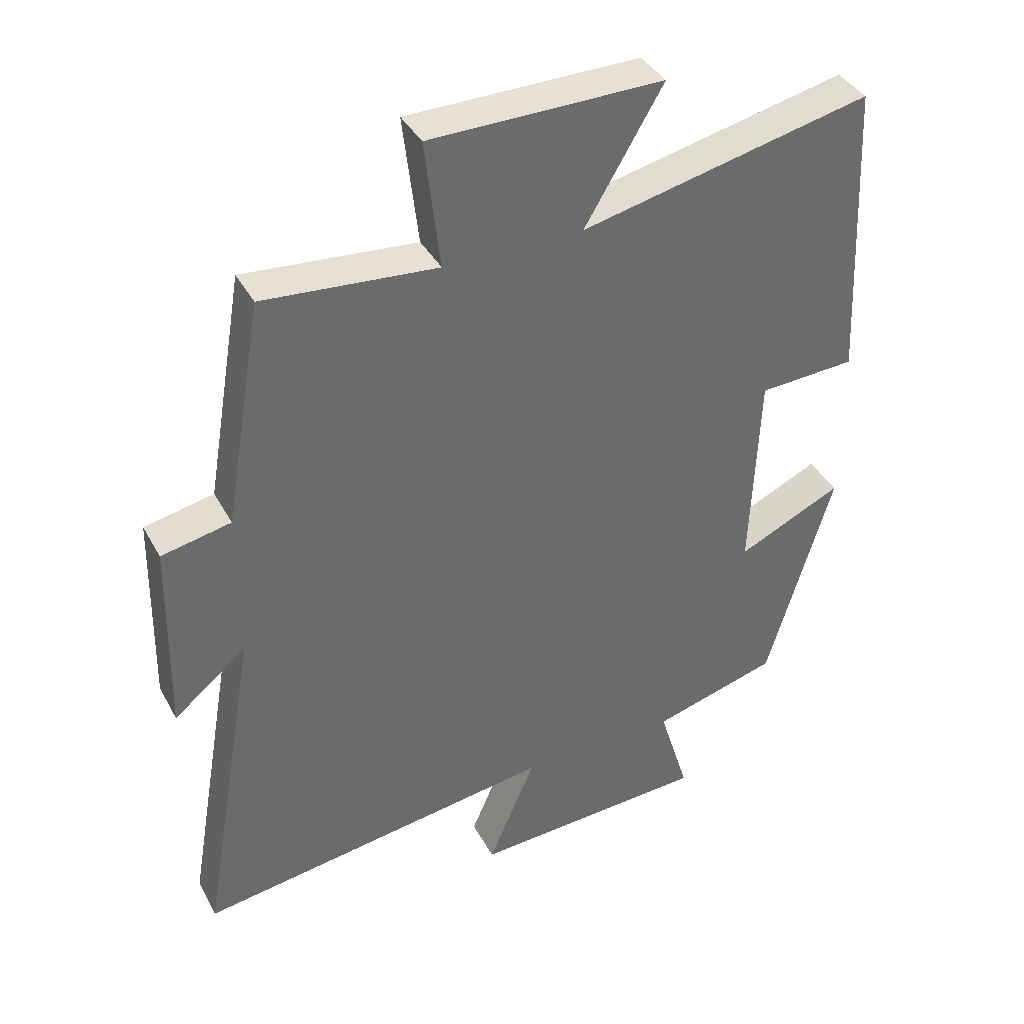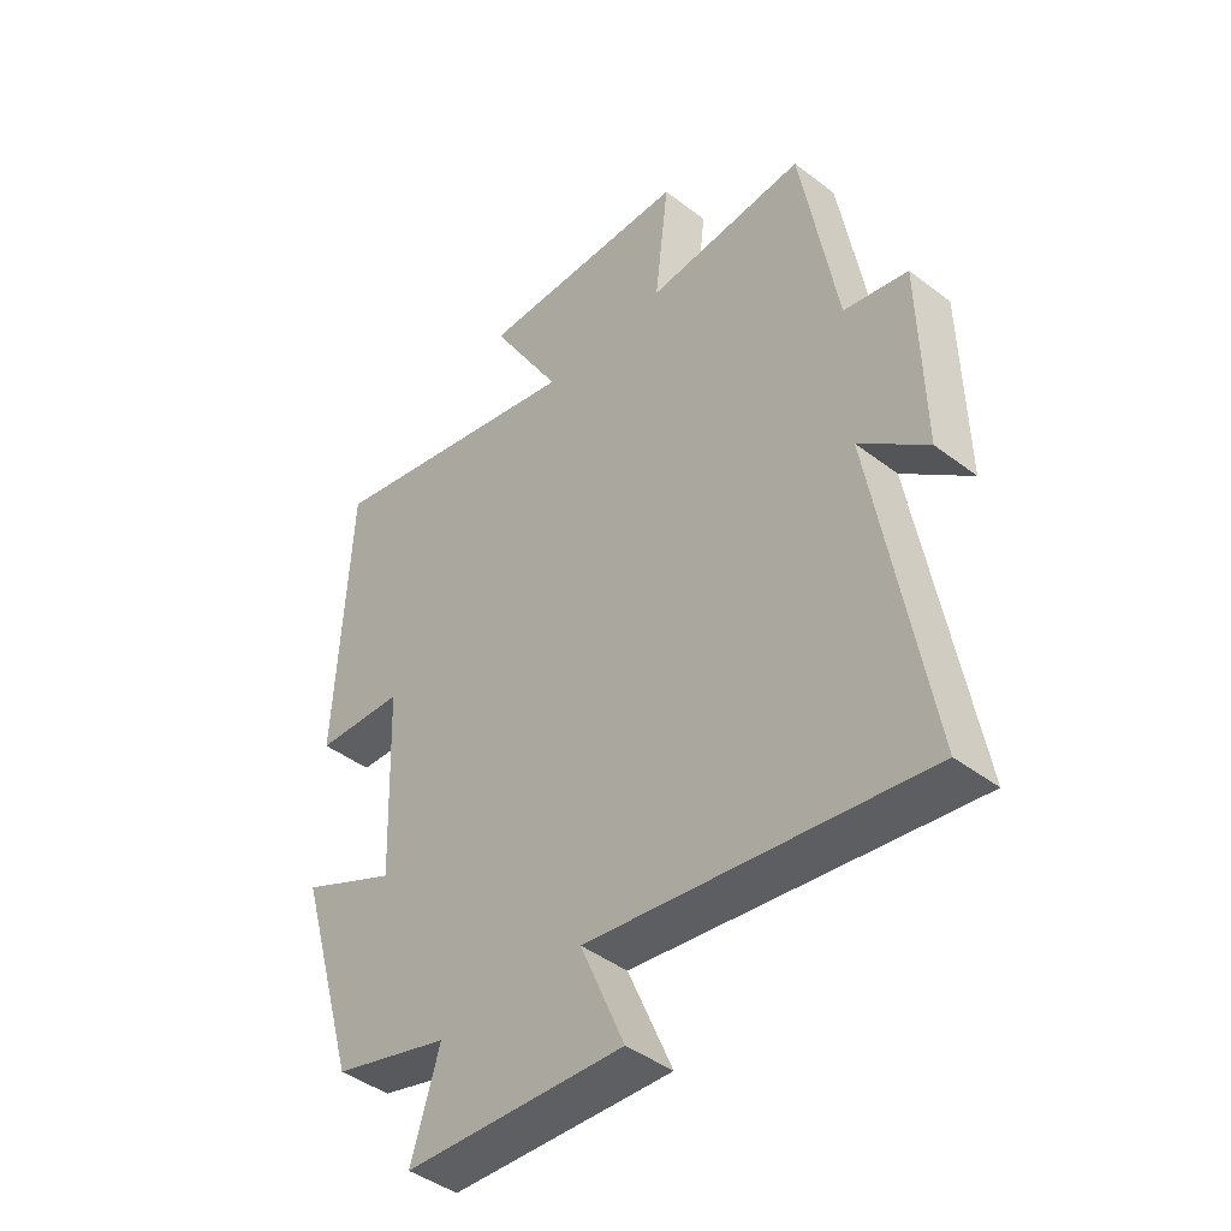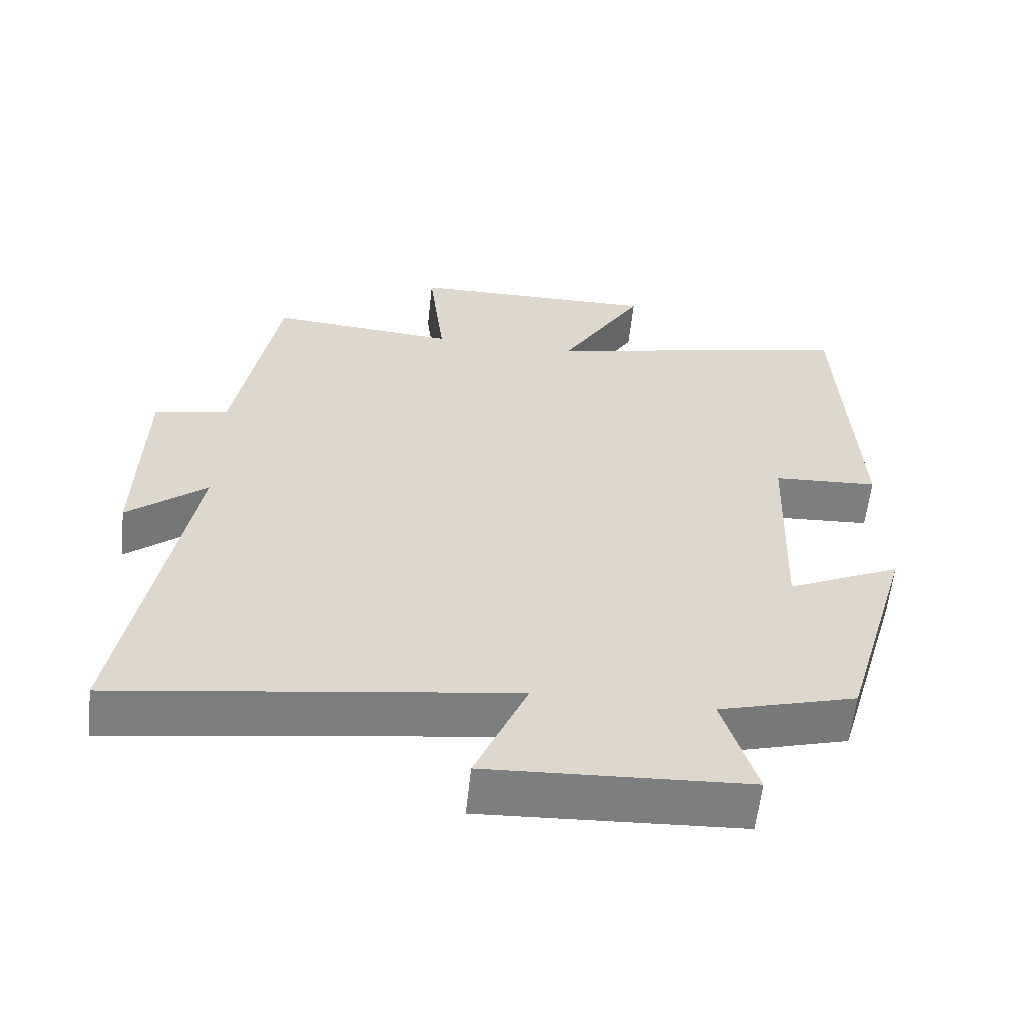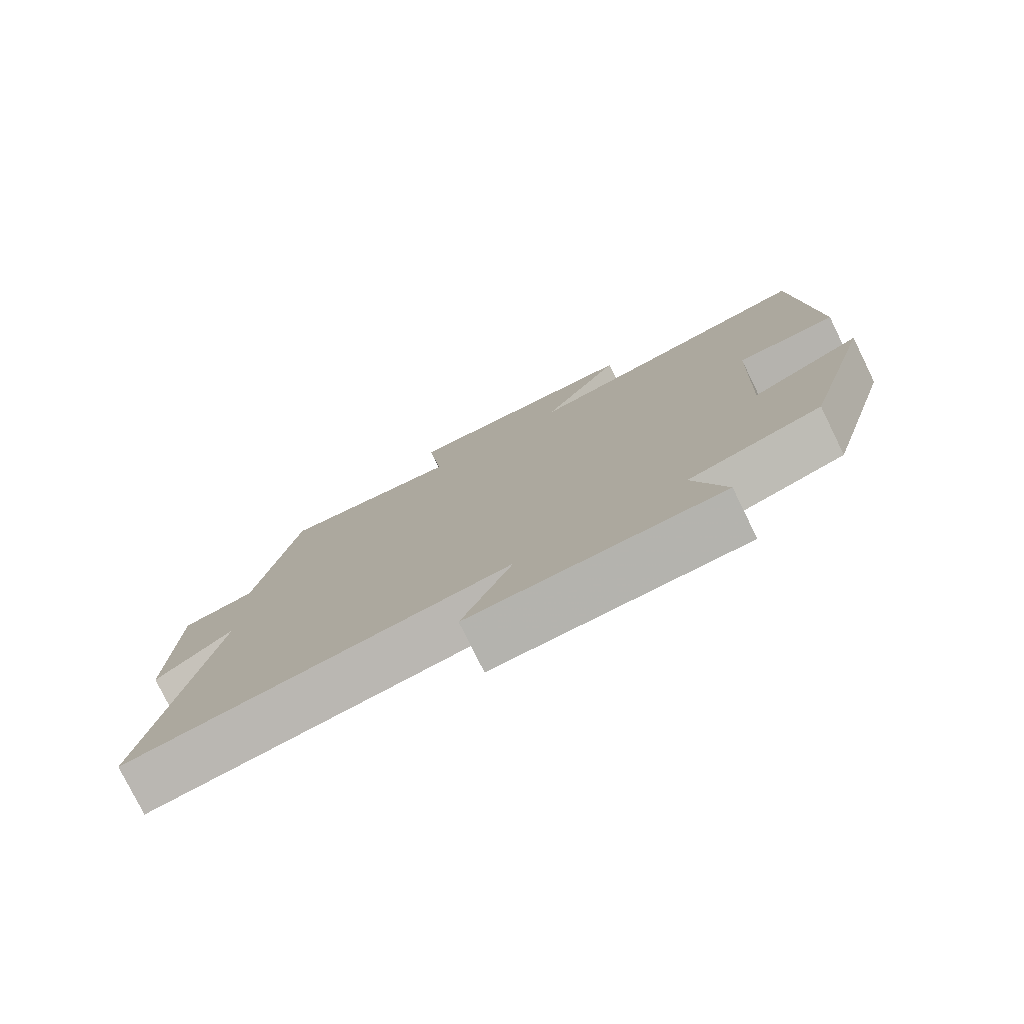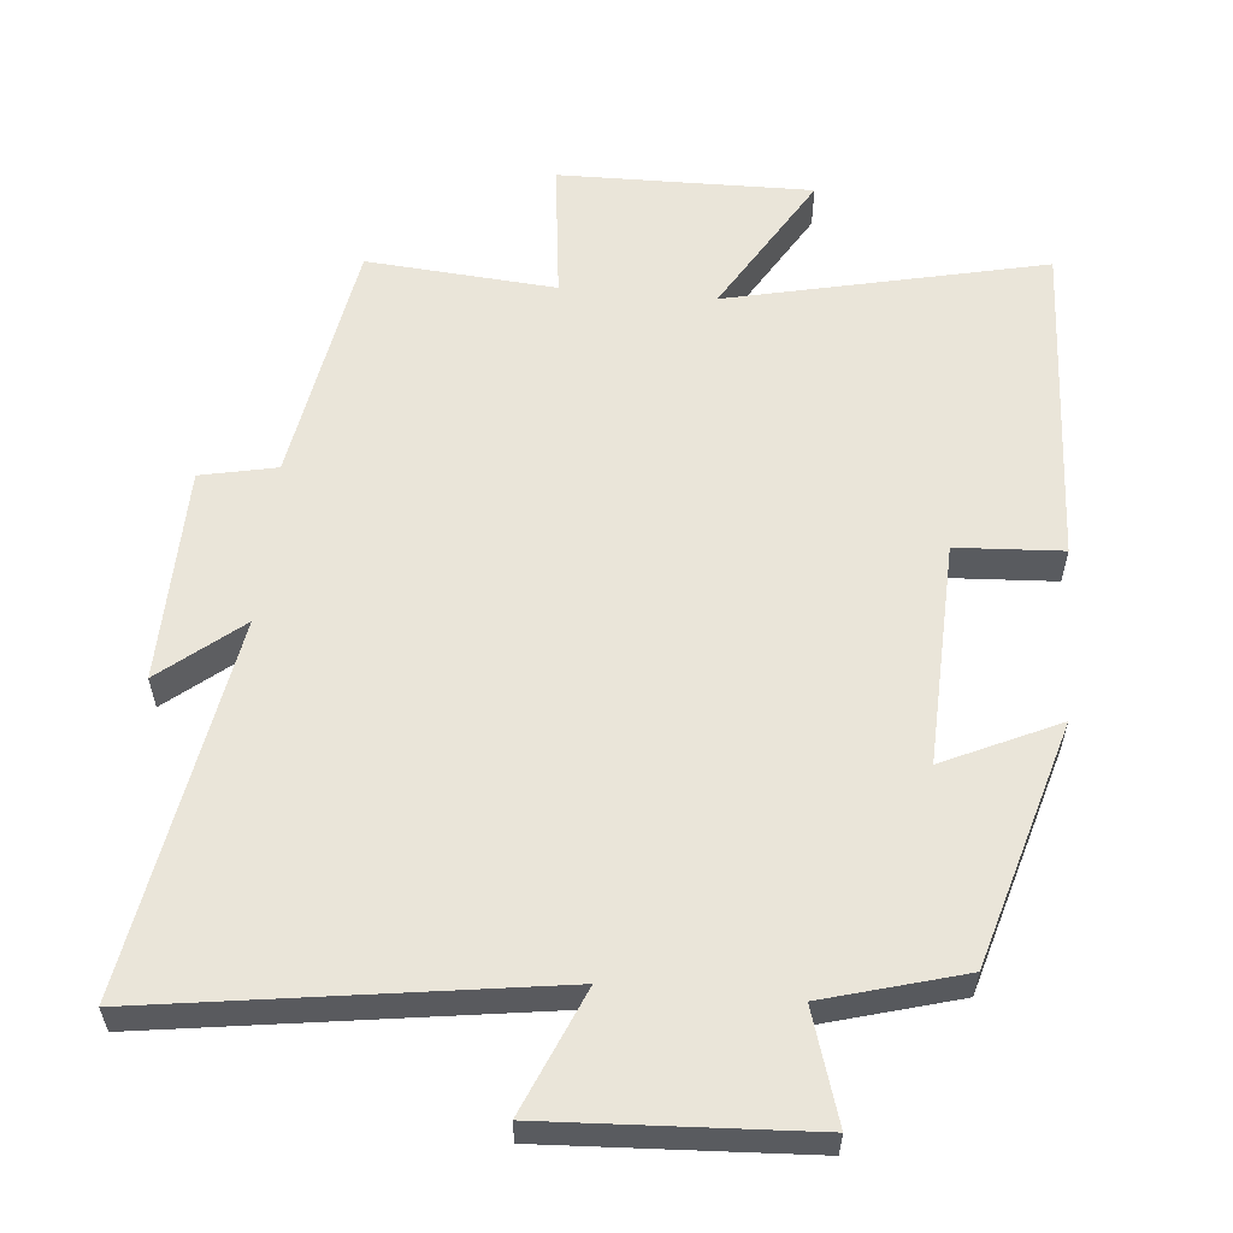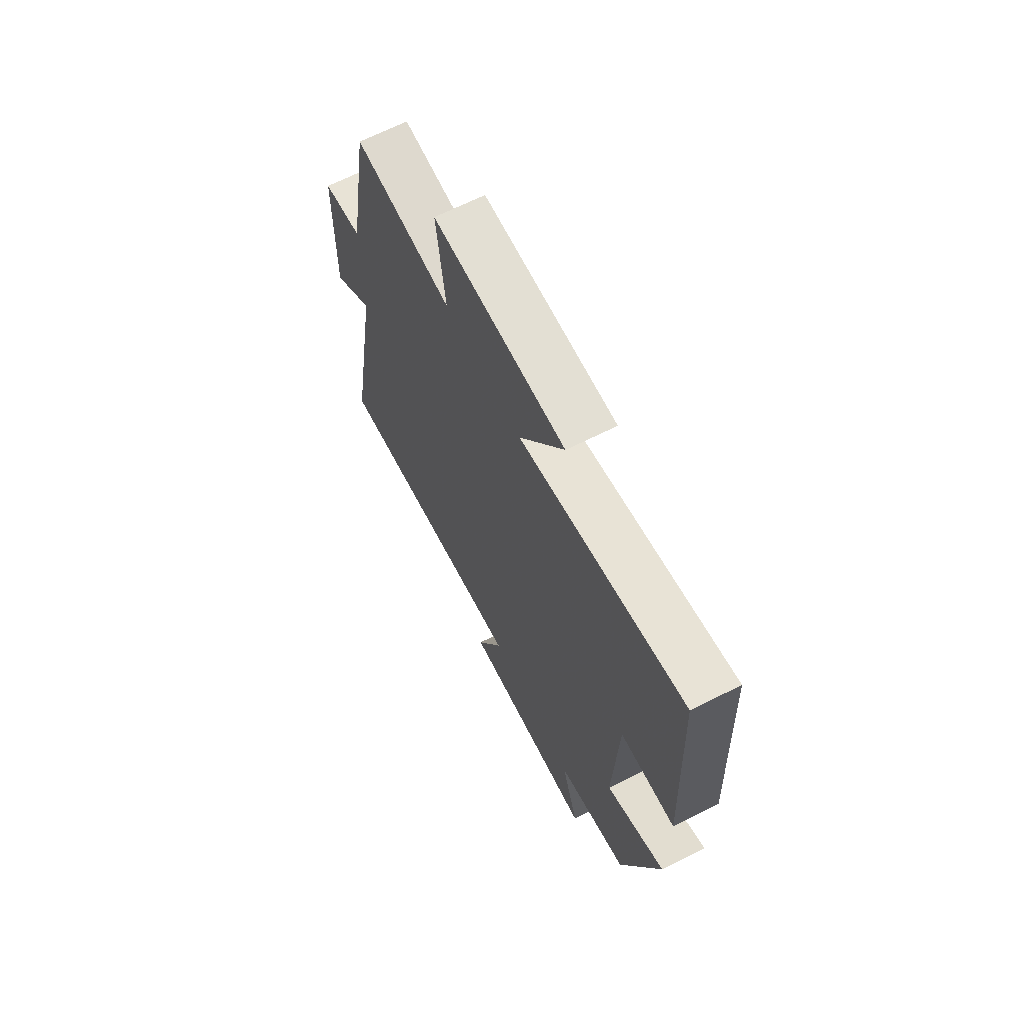
<metadata>
{"format":"obj","ext":"obj","renderer":"f3d","projection":"perspective","resolution":1024,"background":"white","views":[{"elev":38.8,"azim":154.0,"up":"+Z"},{"elev":-43.6,"azim":48.1,"up":"+Z"},{"elev":-59.4,"azim":173.9,"up":"+Z"},{"elev":-78.3,"azim":-153.8,"up":"+Z"},{"elev":57.9,"azim":-174.9,"up":"+Y"},{"elev":67.6,"azim":-116.7,"up":"+Z"}]}
</metadata>
<code>
v -0.4 0.07 -0.446
v -0.5 0.07 -0.107
v -0.34 0.07 -0.181
v -0.352 0.07 0.131
v -0.5 0.07 0.139
v -0.478 0.07 0.599
v -0.035 0.07 0.5
v -0.154 0.07 0.7
v 0.2 0.07 0.696
v 0.177 0.07 0.5
v 0.441 0.07 0.522
v 0.5 0.07 0.178
v 0.606 0.07 0.156
v 0.612 0.07 -0.146
v 0.5 0.07 -0.054
v 0.59 0.07 -0.578
v 0.037 0.07 -0.5
v 0.11 0.07 -0.671
v -0.254 0.07 -0.653
v -0.207 0.07 -0.5
v -0.4 0 -0.446
v -0.5 0 -0.107
v -0.34 0 -0.181
v -0.352 0 0.131
v -0.5 0 0.139
v -0.478 0 0.599
v -0.035 0 0.5
v -0.154 0 0.7
v 0.2 0 0.696
v 0.177 0 0.5
v 0.441 0 0.522
v 0.5 0 0.178
v 0.606 0 0.156
v 0.612 0 -0.146
v 0.5 0 -0.054
v 0.59 0 -0.578
v 0.037 0 -0.5
v 0.11 0 -0.671
v -0.254 0 -0.653
v -0.207 0 -0.5
f 17 18 19 20
f 17 20 1 2
f 15 16 17
f 12 13 14 15
f 10 11 12 15
f 10 15 17
f 7 8 9 10
f 7 10 17
f 4 5 6 7
f 3 4 7 17
f 2 3 17
f 40 39 38 37
f 22 21 40 37
f 37 36 35
f 35 34 33 32
f 35 32 31 30
f 37 35 30
f 30 29 28 27
f 37 30 27
f 27 26 25 24
f 37 27 24 23
f 37 23 22
f 1 21 22 2
f 2 22 23 3
f 3 23 24 4
f 4 24 25 5
f 5 25 26 6
f 6 26 27 7
f 7 27 28 8
f 8 28 29 9
f 9 29 30 10
f 10 30 31 11
f 11 31 32 12
f 12 32 33 13
f 13 33 34 14
f 14 34 35 15
f 15 35 36 16
f 16 36 37 17
f 17 37 38 18
f 18 38 39 19
f 19 39 40 20
f 20 40 21 1

</code>
